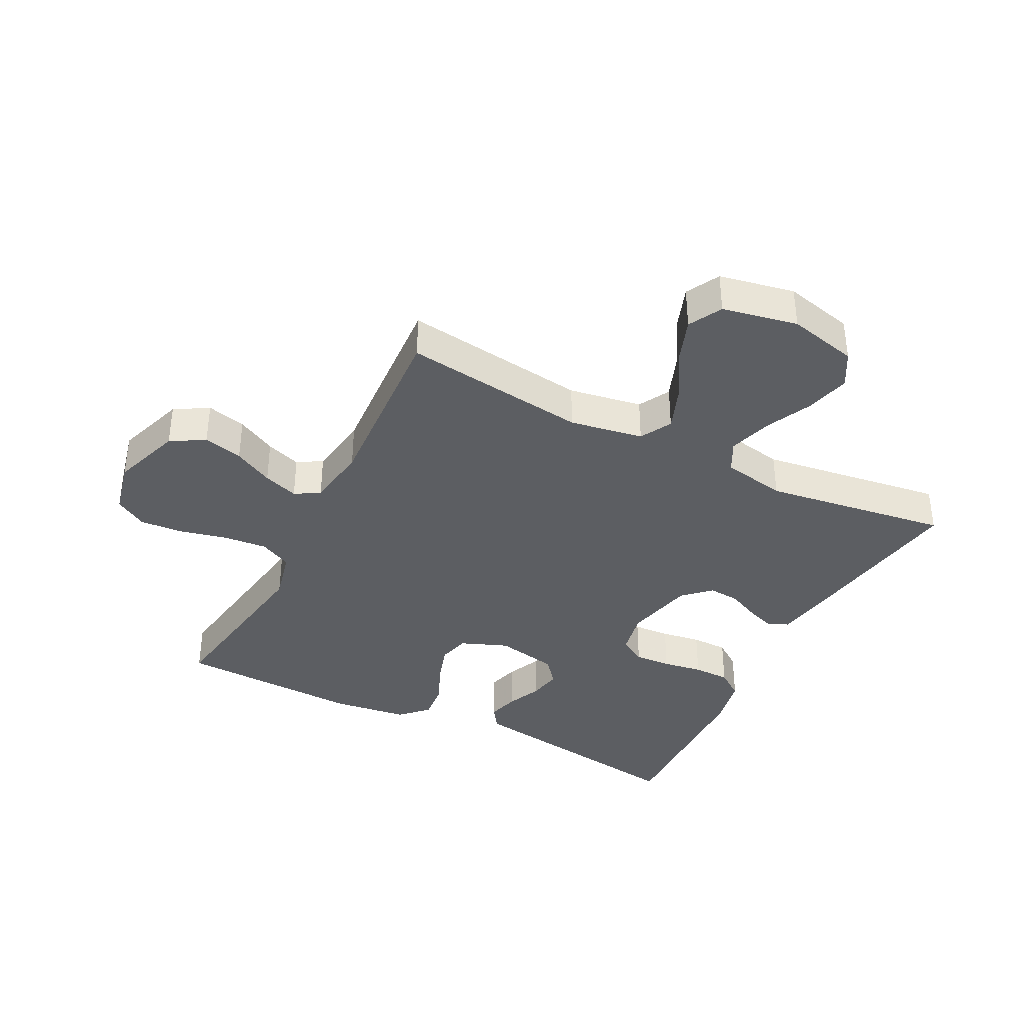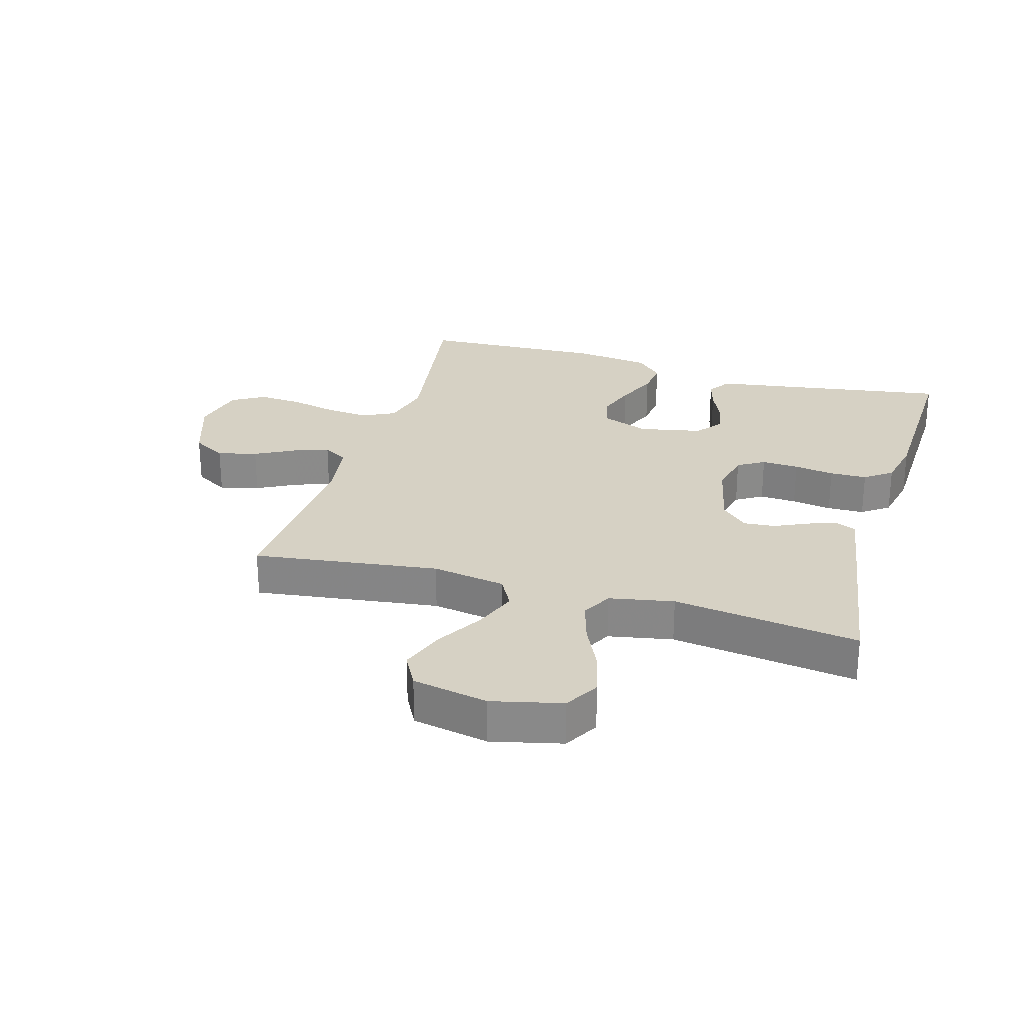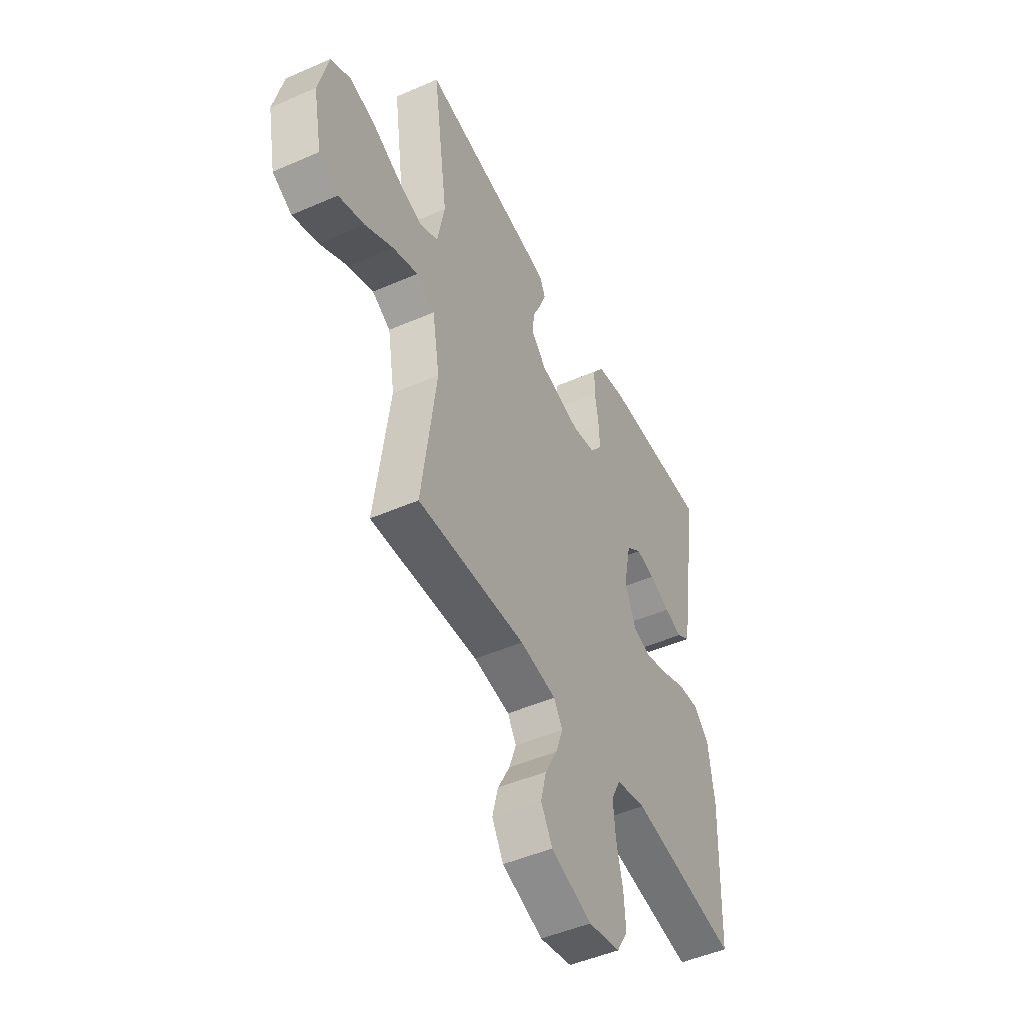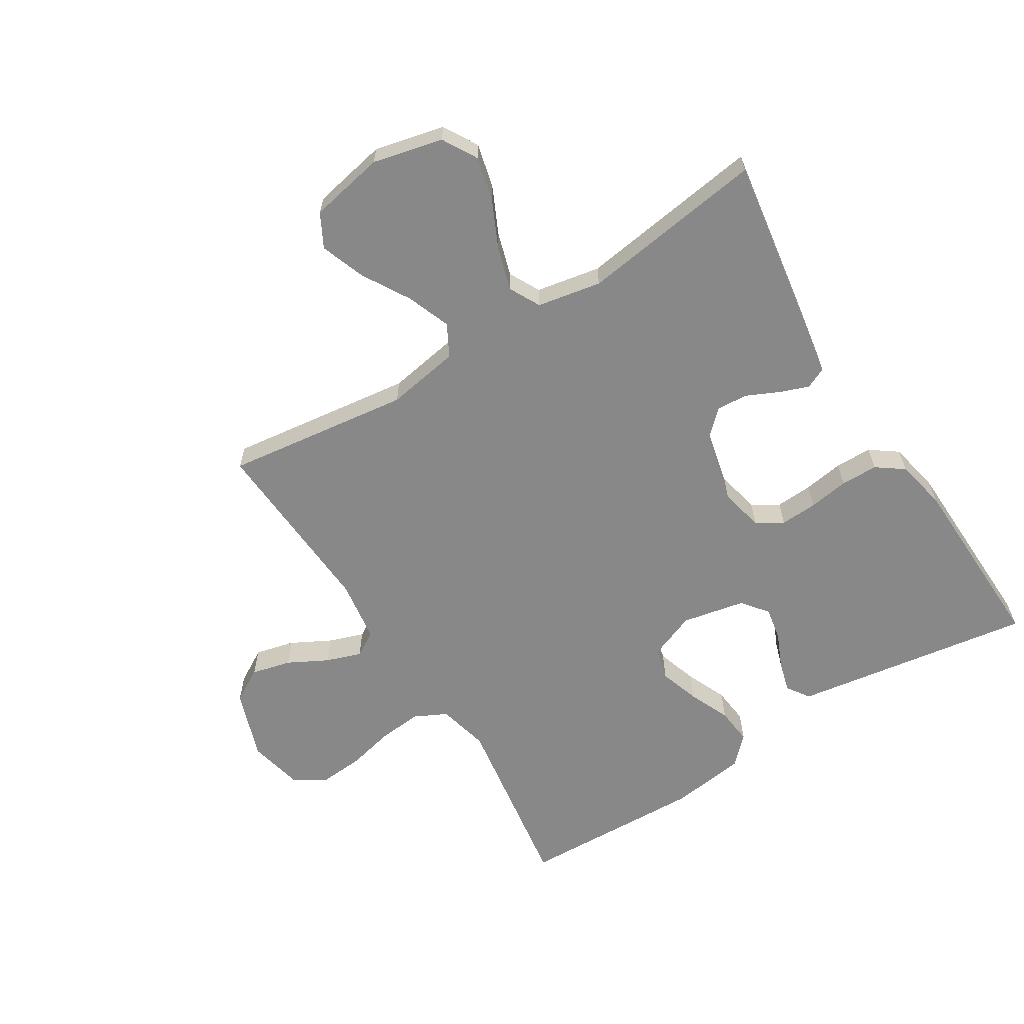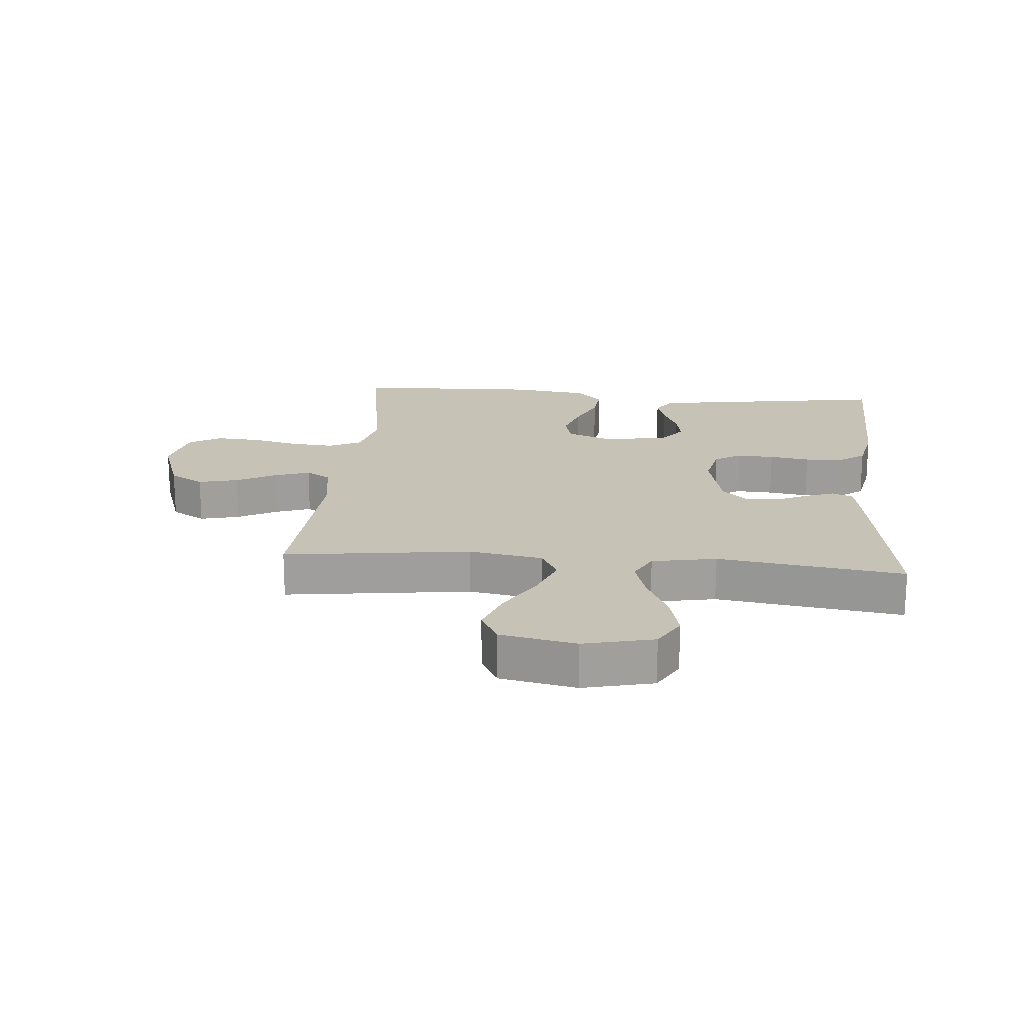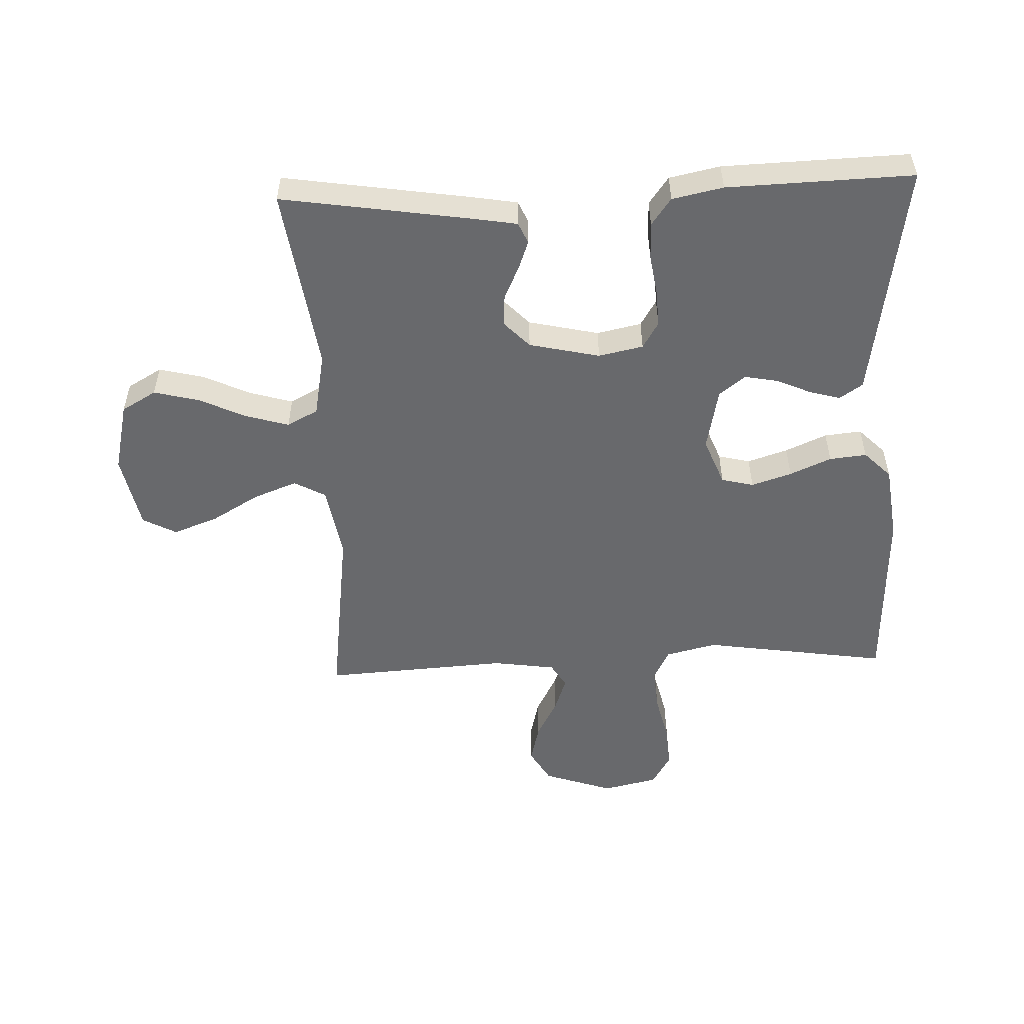
<metadata>
{"format":"obj","ext":"obj","renderer":"f3d","projection":"perspective","resolution":1024,"background":"white","views":[{"elev":-37.5,"azim":-116.9,"up":"+Y"},{"elev":26.6,"azim":-73.7,"up":"+Y"},{"elev":-48.5,"azim":-64.0,"up":"+Z"},{"elev":-62.7,"azim":-57.9,"up":"+Y"},{"elev":19.2,"azim":-84.9,"up":"+Y"},{"elev":-52.7,"azim":2.4,"up":"+Y"}]}
</metadata>
<code>
v -0.5 0.07 -0.5
v -0.46 0.07 -0.2
v -0.48 0.07 -0.081
v -0.531 0.07 -0.053
v -0.602 0.07 -0.08
v -0.679 0.07 -0.125
v -0.751 0.07 -0.151
v -0.805 0.07 -0.122
v -0.829 0.07 0
v -0.802 0.07 0.113
v -0.746 0.07 0.145
v -0.674 0.07 0.127
v -0.598 0.07 0.091
v -0.528 0.07 0.07
v -0.478 0.07 0.096
v -0.458 0.07 0.2
v -0.5 0.07 0.5
v -0.2 0.07 0.453
v -0.124 0.07 0.44
v -0.109 0.07 0.406
v -0.126 0.07 0.36
v -0.151 0.07 0.307
v -0.155 0.07 0.256
v -0.114 0.07 0.213
v 0 0.07 0.187
v 0.072 0.07 0.202
v 0.098 0.07 0.245
v 0.095 0.07 0.305
v 0.085 0.07 0.37
v 0.086 0.07 0.43
v 0.118 0.07 0.474
v 0.2 0.07 0.491
v 0.5 0.07 0.5
v 0.453 0.07 0.2
v 0.439 0.07 0.111
v 0.402 0.07 0.086
v 0.352 0.07 0.1
v 0.295 0.07 0.125
v 0.242 0.07 0.135
v 0.2 0.07 0.102
v 0.179 0.07 0
v 0.209 0.07 -0.077
v 0.261 0.07 -0.09
v 0.326 0.07 -0.069
v 0.393 0.07 -0.04
v 0.453 0.07 -0.034
v 0.496 0.07 -0.077
v 0.512 0.07 -0.2
v 0.5 0.07 -0.5
v 0.2 0.07 -0.454
v 0.117 0.07 -0.474
v 0.091 0.07 -0.526
v 0.097 0.07 -0.596
v 0.115 0.07 -0.673
v 0.12 0.07 -0.744
v 0.089 0.07 -0.796
v 0 0.07 -0.816
v -0.113 0.07 -0.777
v -0.145 0.07 -0.722
v -0.129 0.07 -0.658
v -0.095 0.07 -0.594
v -0.075 0.07 -0.537
v -0.099 0.07 -0.497
v -0.2 0.07 -0.482
v -0.5 0 -0.5
v -0.46 0 -0.2
v -0.48 0 -0.081
v -0.531 0 -0.053
v -0.602 0 -0.08
v -0.679 0 -0.125
v -0.751 0 -0.151
v -0.805 0 -0.122
v -0.829 0 0
v -0.802 0 0.113
v -0.746 0 0.145
v -0.674 0 0.127
v -0.598 0 0.091
v -0.528 0 0.07
v -0.478 0 0.096
v -0.458 0 0.2
v -0.5 0 0.5
v -0.2 0 0.453
v -0.124 0 0.44
v -0.109 0 0.406
v -0.126 0 0.36
v -0.151 0 0.307
v -0.155 0 0.256
v -0.114 0 0.213
v 0 0 0.187
v 0.072 0 0.202
v 0.098 0 0.245
v 0.095 0 0.305
v 0.085 0 0.37
v 0.086 0 0.43
v 0.118 0 0.474
v 0.2 0 0.491
v 0.5 0 0.5
v 0.453 0 0.2
v 0.439 0 0.111
v 0.402 0 0.086
v 0.352 0 0.1
v 0.295 0 0.125
v 0.242 0 0.135
v 0.2 0 0.102
v 0.179 0 0
v 0.209 0 -0.077
v 0.261 0 -0.09
v 0.326 0 -0.069
v 0.393 0 -0.04
v 0.453 0 -0.034
v 0.496 0 -0.077
v 0.512 0 -0.2
v 0.5 0 -0.5
v 0.2 0 -0.454
v 0.117 0 -0.474
v 0.091 0 -0.526
v 0.097 0 -0.596
v 0.115 0 -0.673
v 0.12 0 -0.744
v 0.089 0 -0.796
v 0 0 -0.816
v -0.113 0 -0.777
v -0.145 0 -0.722
v -0.129 0 -0.658
v -0.095 0 -0.594
v -0.075 0 -0.537
v -0.099 0 -0.497
v -0.2 0 -0.482
f 58 59 60 61
f 58 61 62
f 57 58 62
f 56 57 62
f 53 54 55 56
f 52 53 56 62
f 51 52 62 63
f 47 48 49 50
f 44 45 46 47
f 43 44 47 50
f 42 43 50 51
f 35 36 37 38
f 35 38 39
f 34 35 39
f 33 34 39
f 32 33 39 40
f 28 29 30 31
f 27 28 31 32
f 19 20 21 22
f 17 18 19 22
f 16 17 22 23
f 15 16 23 24
f 10 11 12 13
f 10 13 14
f 9 10 14
f 8 9 14
f 5 6 7 8
f 4 5 8 14
f 3 4 14 15
f 64 1 2
f 41 42 51 63
f 27 32 40 41
f 26 27 41 63
f 25 26 63 64
f 15 24 25 64
f 2 3 15 64
f 125 124 123 122
f 126 125 122
f 126 122 121
f 126 121 120
f 120 119 118 117
f 126 120 117 116
f 127 126 116 115
f 114 113 112 111
f 111 110 109 108
f 114 111 108 107
f 115 114 107 106
f 102 101 100 99
f 103 102 99
f 103 99 98
f 103 98 97
f 104 103 97 96
f 95 94 93 92
f 96 95 92 91
f 86 85 84 83
f 86 83 82 81
f 87 86 81 80
f 88 87 80 79
f 77 76 75 74
f 78 77 74
f 78 74 73
f 78 73 72
f 72 71 70 69
f 78 72 69 68
f 79 78 68 67
f 66 65 128
f 127 115 106 105
f 105 104 96 91
f 127 105 91 90
f 128 127 90 89
f 128 89 88 79
f 128 79 67 66
f 1 65 66 2
f 2 66 67 3
f 3 67 68 4
f 4 68 69 5
f 5 69 70 6
f 6 70 71 7
f 7 71 72 8
f 8 72 73 9
f 9 73 74 10
f 10 74 75 11
f 11 75 76 12
f 12 76 77 13
f 13 77 78 14
f 14 78 79 15
f 15 79 80 16
f 16 80 81 17
f 17 81 82 18
f 18 82 83 19
f 19 83 84 20
f 20 84 85 21
f 21 85 86 22
f 22 86 87 23
f 23 87 88 24
f 24 88 89 25
f 25 89 90 26
f 26 90 91 27
f 27 91 92 28
f 28 92 93 29
f 29 93 94 30
f 30 94 95 31
f 31 95 96 32
f 32 96 97 33
f 33 97 98 34
f 34 98 99 35
f 35 99 100 36
f 36 100 101 37
f 37 101 102 38
f 38 102 103 39
f 39 103 104 40
f 40 104 105 41
f 41 105 106 42
f 42 106 107 43
f 43 107 108 44
f 44 108 109 45
f 45 109 110 46
f 46 110 111 47
f 47 111 112 48
f 48 112 113 49
f 49 113 114 50
f 50 114 115 51
f 51 115 116 52
f 52 116 117 53
f 53 117 118 54
f 54 118 119 55
f 55 119 120 56
f 56 120 121 57
f 57 121 122 58
f 58 122 123 59
f 59 123 124 60
f 60 124 125 61
f 61 125 126 62
f 62 126 127 63
f 63 127 128 64
f 64 128 65 1

</code>
